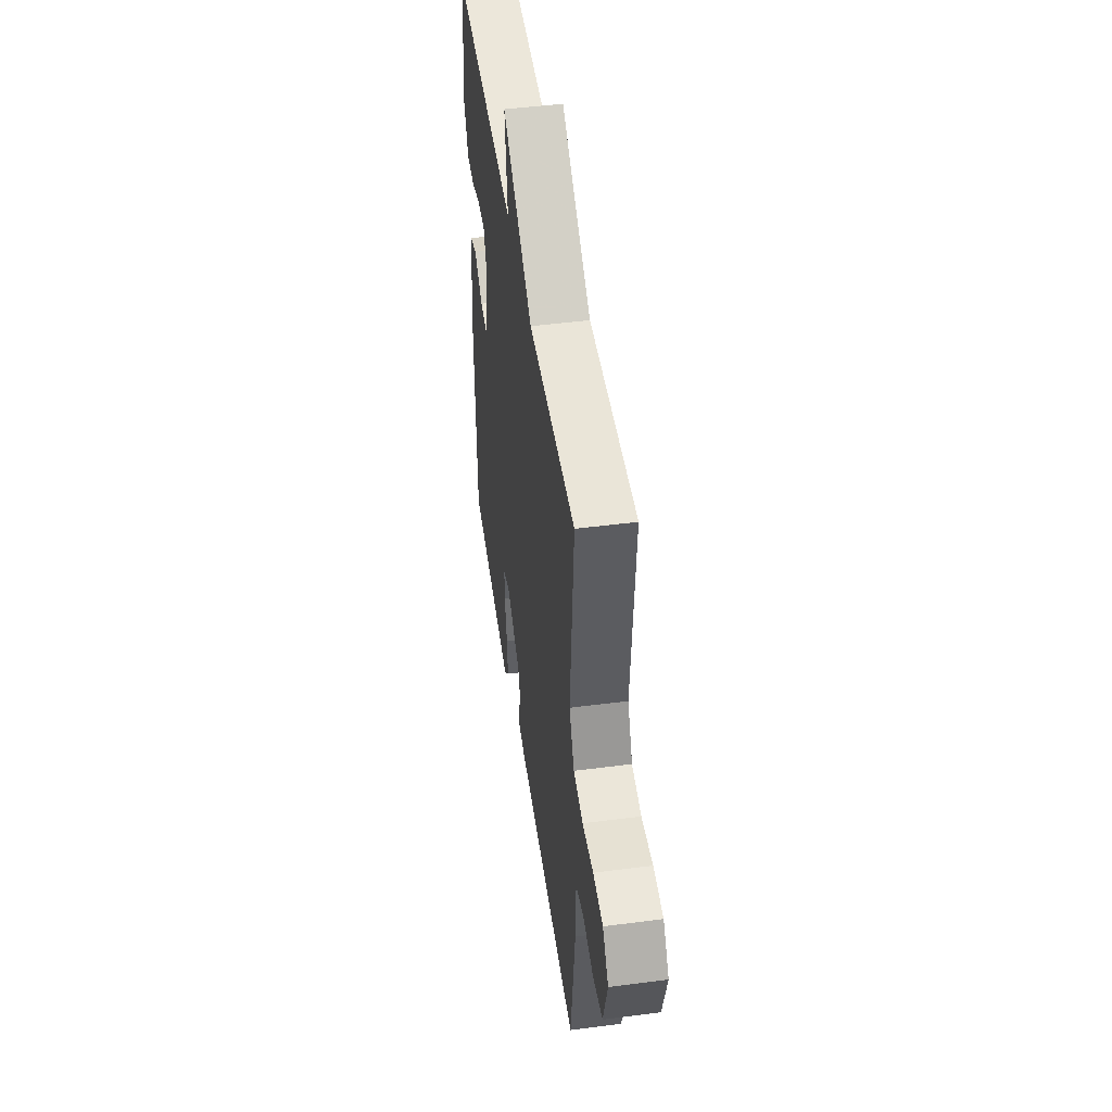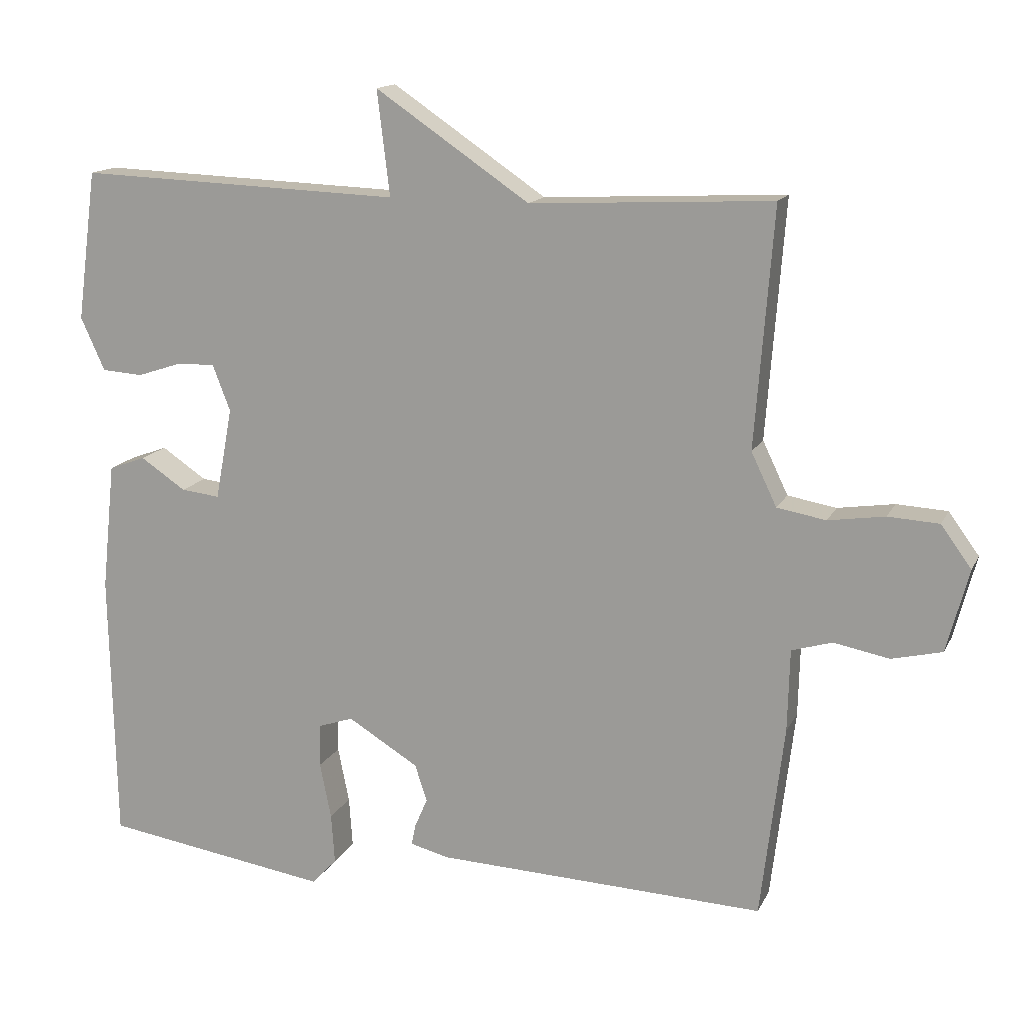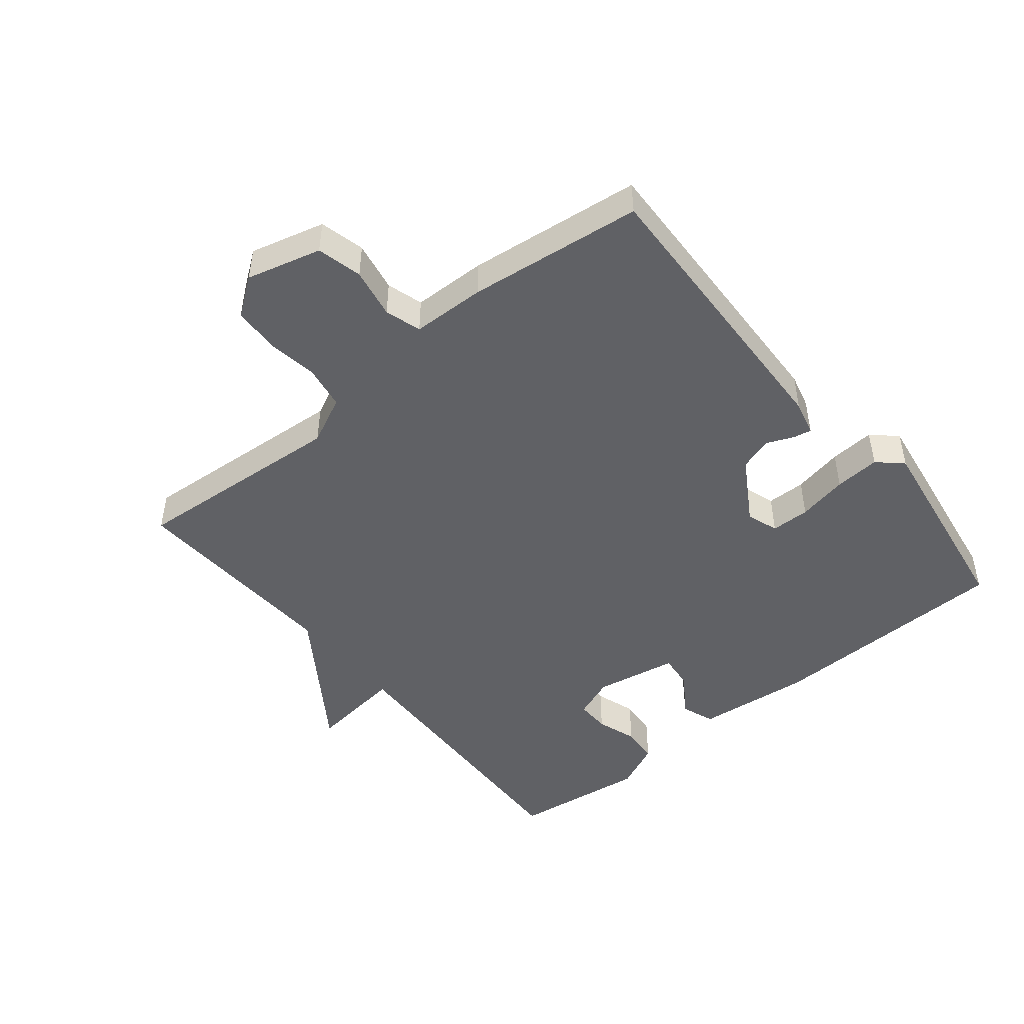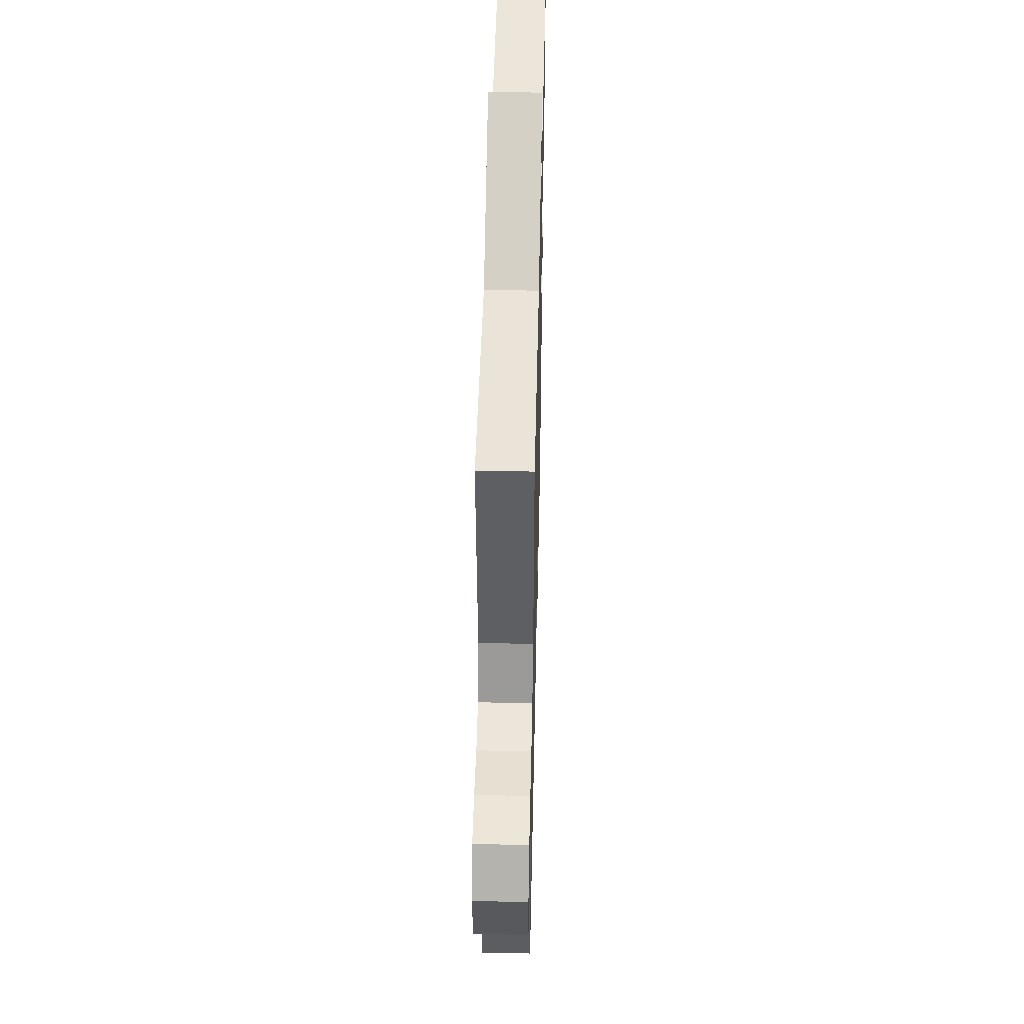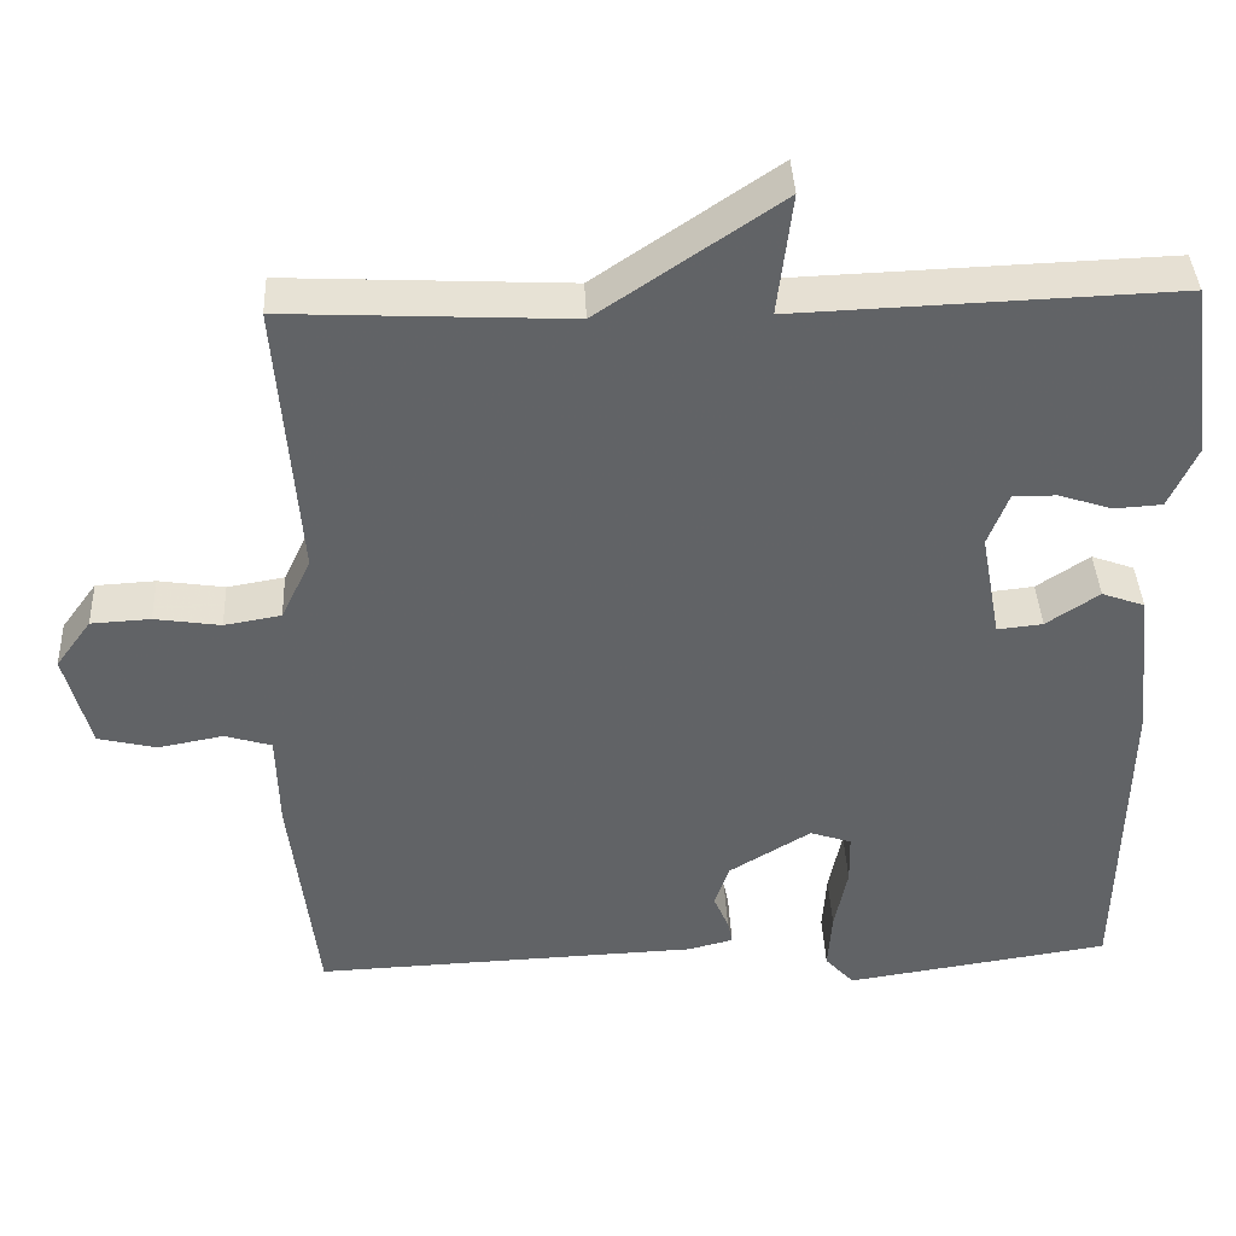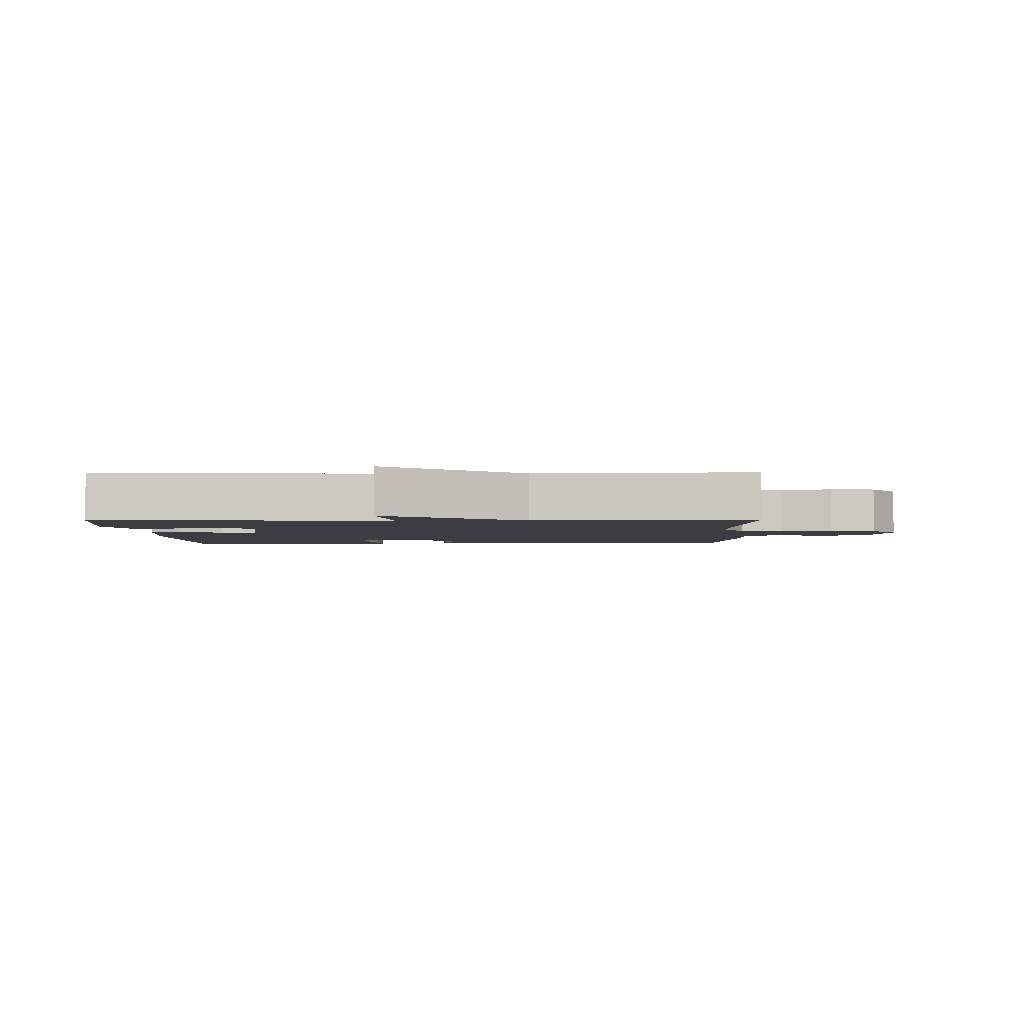
<metadata>
{"format":"obj","ext":"obj","renderer":"f3d","projection":"perspective","resolution":1024,"background":"white","views":[{"elev":47.7,"azim":81.7,"up":"+Z"},{"elev":14.6,"azim":18.6,"up":"+Z"},{"elev":-47.6,"azim":129.3,"up":"+Y"},{"elev":46.0,"azim":91.3,"up":"+Z"},{"elev":39.4,"azim":177.4,"up":"+Z"},{"elev":-2.9,"azim":1.2,"up":"+Y"}]}
</metadata>
<code>
v 0.5 0.07 0.5
v 0.474 0.07 0.163
v 0.51 0.07 0.088
v 0.579 0.07 0.076
v 0.659 0.07 0.088
v 0.731 0.07 0.084
v 0.774 0.07 0.025
v 0.743 0.07 -0.092
v 0.672 0.07 -0.109
v 0.593 0.07 -0.094
v 0.536 0.07 -0.111
v 0.533 0.07 -0.227
v 0.5 0.07 -0.5
v 0.034 0.07 -0.481
v -0.021 0.07 -0.467
v -0.015 0.07 -0.438
v 0.003 0.07 -0.396
v -0.014 0.07 -0.344
v -0.114 0.07 -0.283
v -0.164 0.07 -0.3
v -0.165 0.07 -0.361
v -0.149 0.07 -0.44
v -0.144 0.07 -0.511
v -0.179 0.07 -0.549
v -0.5 0.07 -0.5
v -0.508 0.07 -0.115
v -0.489 0.07 0.066
v -0.437 0.07 0.085
v -0.373 0.07 0.042
v -0.318 0.07 0.036
v -0.294 0.07 0.166
v -0.319 0.07 0.231
v -0.372 0.07 0.23
v -0.436 0.07 0.209
v -0.494 0.07 0.213
v -0.528 0.07 0.288
v -0.5 0.07 0.5
v -0.042 0.07 0.483
v -0.06 0.07 0.631
v 0.158 0.07 0.483
v 0.5 0 0.5
v 0.474 0 0.163
v 0.51 0 0.088
v 0.579 0 0.076
v 0.659 0 0.088
v 0.731 0 0.084
v 0.774 0 0.025
v 0.743 0 -0.092
v 0.672 0 -0.109
v 0.593 0 -0.094
v 0.536 0 -0.111
v 0.533 0 -0.227
v 0.5 0 -0.5
v 0.034 0 -0.481
v -0.021 0 -0.467
v -0.015 0 -0.438
v 0.003 0 -0.396
v -0.014 0 -0.344
v -0.114 0 -0.283
v -0.164 0 -0.3
v -0.165 0 -0.361
v -0.149 0 -0.44
v -0.144 0 -0.511
v -0.179 0 -0.549
v -0.5 0 -0.5
v -0.508 0 -0.115
v -0.489 0 0.066
v -0.437 0 0.085
v -0.373 0 0.042
v -0.318 0 0.036
v -0.294 0 0.166
v -0.319 0 0.231
v -0.372 0 0.23
v -0.436 0 0.209
v -0.494 0 0.213
v -0.528 0 0.288
v -0.5 0 0.5
v -0.042 0 0.483
v -0.06 0 0.631
v 0.158 0 0.483
f 38 39 40
f 36 37 38
f 35 36 38
f 34 35 38
f 33 34 38
f 32 33 38 40
f 40 1 2
f 32 40 2
f 31 32 2
f 27 28 29
f 26 27 29
f 25 26 29
f 24 25 29
f 23 24 29
f 22 23 29
f 21 22 29
f 20 21 29 30
f 31 2 3
f 30 31 3
f 20 30 3
f 19 20 3
f 15 16 17
f 14 15 17
f 13 14 17
f 12 13 17
f 11 12 17
f 11 17 18
f 8 9 10
f 7 8 10
f 6 7 10
f 5 6 10
f 4 5 10
f 4 10 11
f 11 18 19
f 4 11 19
f 3 4 19
f 80 79 78
f 78 77 76
f 78 76 75
f 78 75 74
f 78 74 73
f 80 78 73 72
f 42 41 80
f 42 80 72
f 42 72 71
f 69 68 67
f 69 67 66
f 69 66 65
f 69 65 64
f 69 64 63
f 69 63 62
f 69 62 61
f 70 69 61 60
f 43 42 71
f 43 71 70
f 43 70 60
f 43 60 59
f 57 56 55
f 57 55 54
f 57 54 53
f 57 53 52
f 57 52 51
f 58 57 51
f 50 49 48
f 50 48 47
f 50 47 46
f 50 46 45
f 50 45 44
f 51 50 44
f 59 58 51
f 59 51 44
f 59 44 43
f 1 41 42 2
f 2 42 43 3
f 3 43 44 4
f 4 44 45 5
f 5 45 46 6
f 6 46 47 7
f 7 47 48 8
f 8 48 49 9
f 9 49 50 10
f 10 50 51 11
f 11 51 52 12
f 12 52 53 13
f 13 53 54 14
f 14 54 55 15
f 15 55 56 16
f 16 56 57 17
f 17 57 58 18
f 18 58 59 19
f 19 59 60 20
f 20 60 61 21
f 21 61 62 22
f 22 62 63 23
f 23 63 64 24
f 24 64 65 25
f 25 65 66 26
f 26 66 67 27
f 27 67 68 28
f 28 68 69 29
f 29 69 70 30
f 30 70 71 31
f 31 71 72 32
f 32 72 73 33
f 33 73 74 34
f 34 74 75 35
f 35 75 76 36
f 36 76 77 37
f 37 77 78 38
f 38 78 79 39
f 39 79 80 40
f 40 80 41 1

</code>
